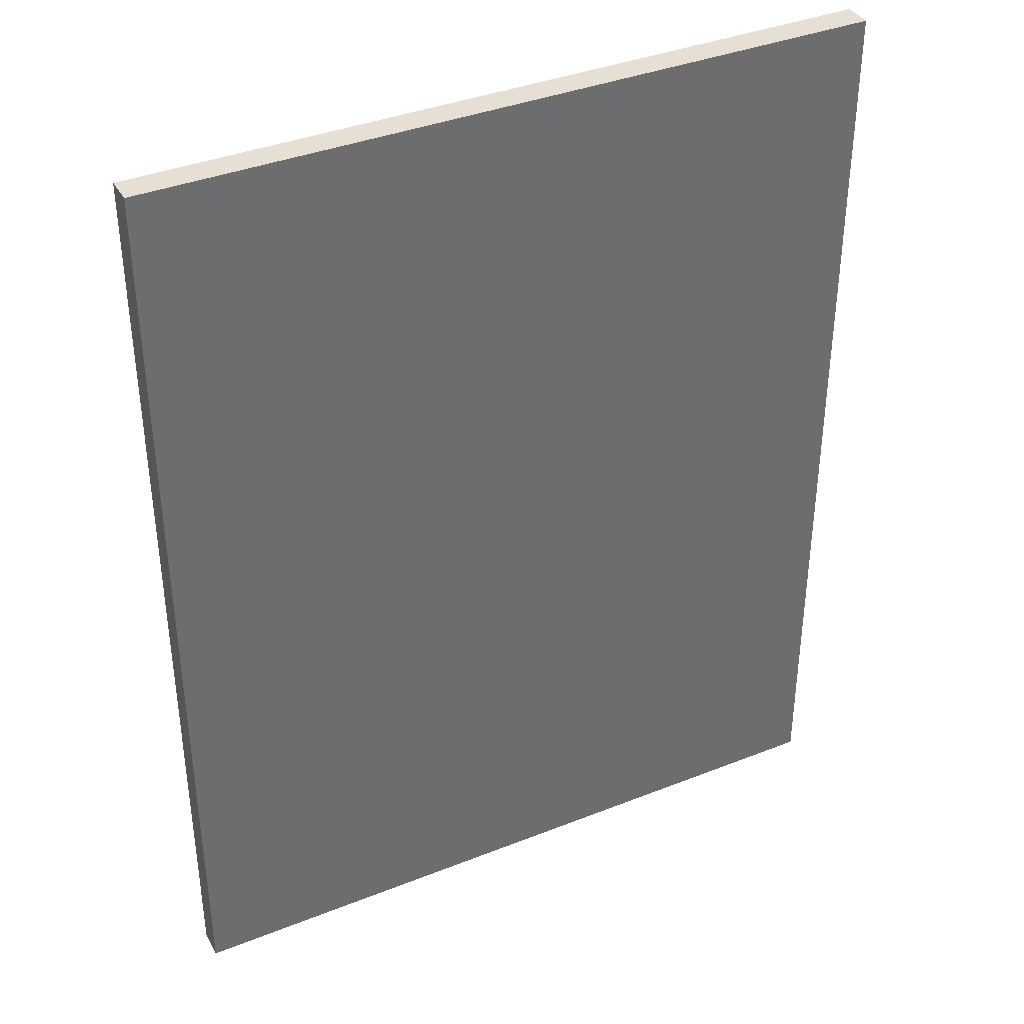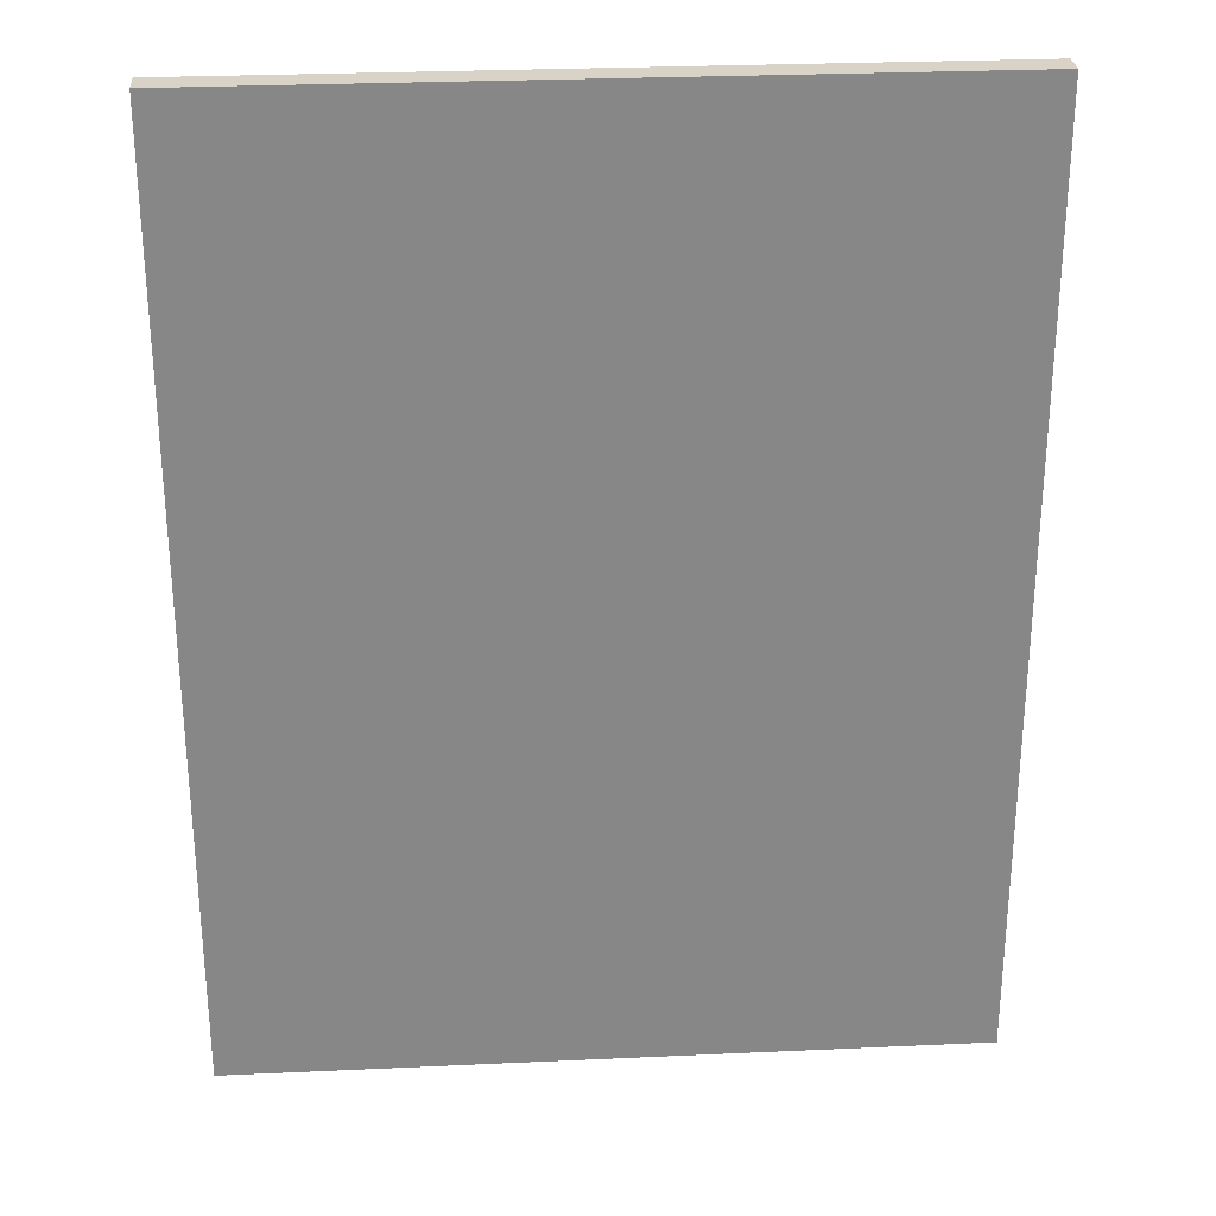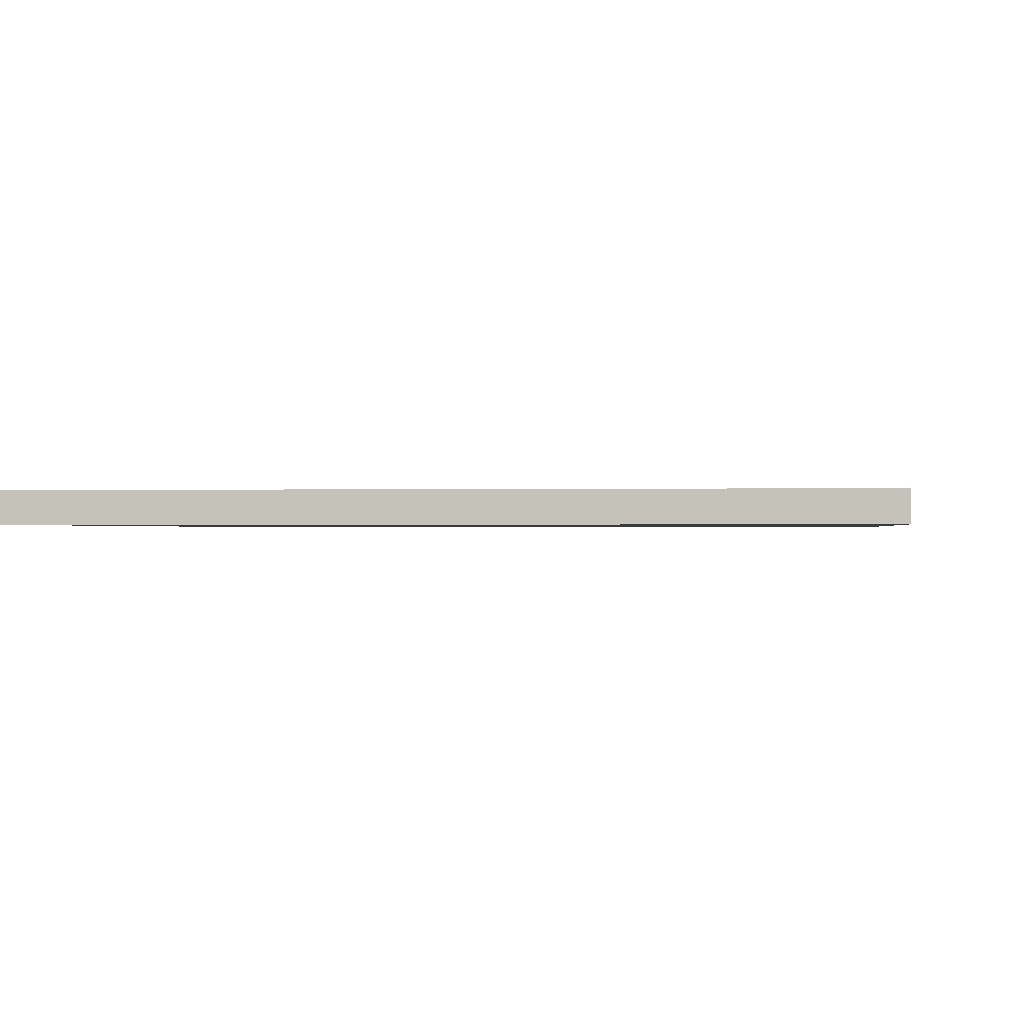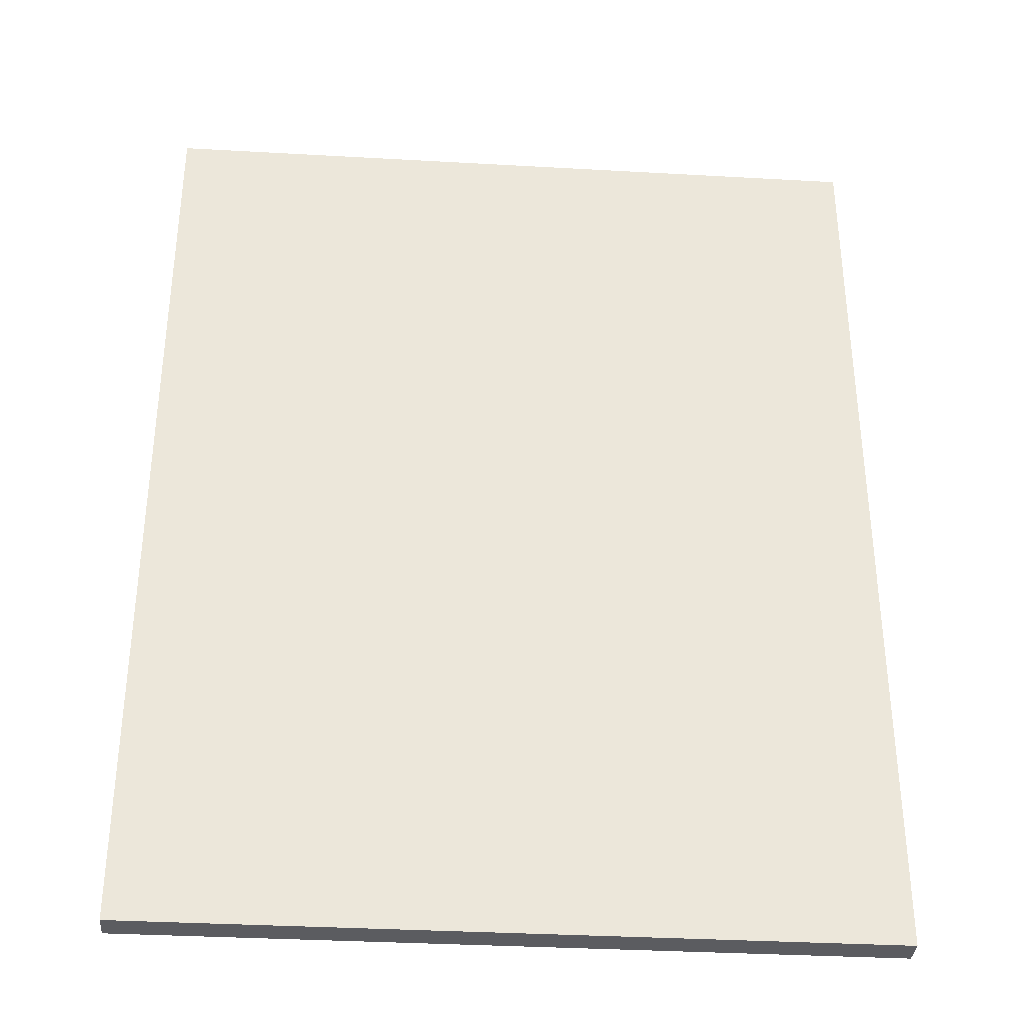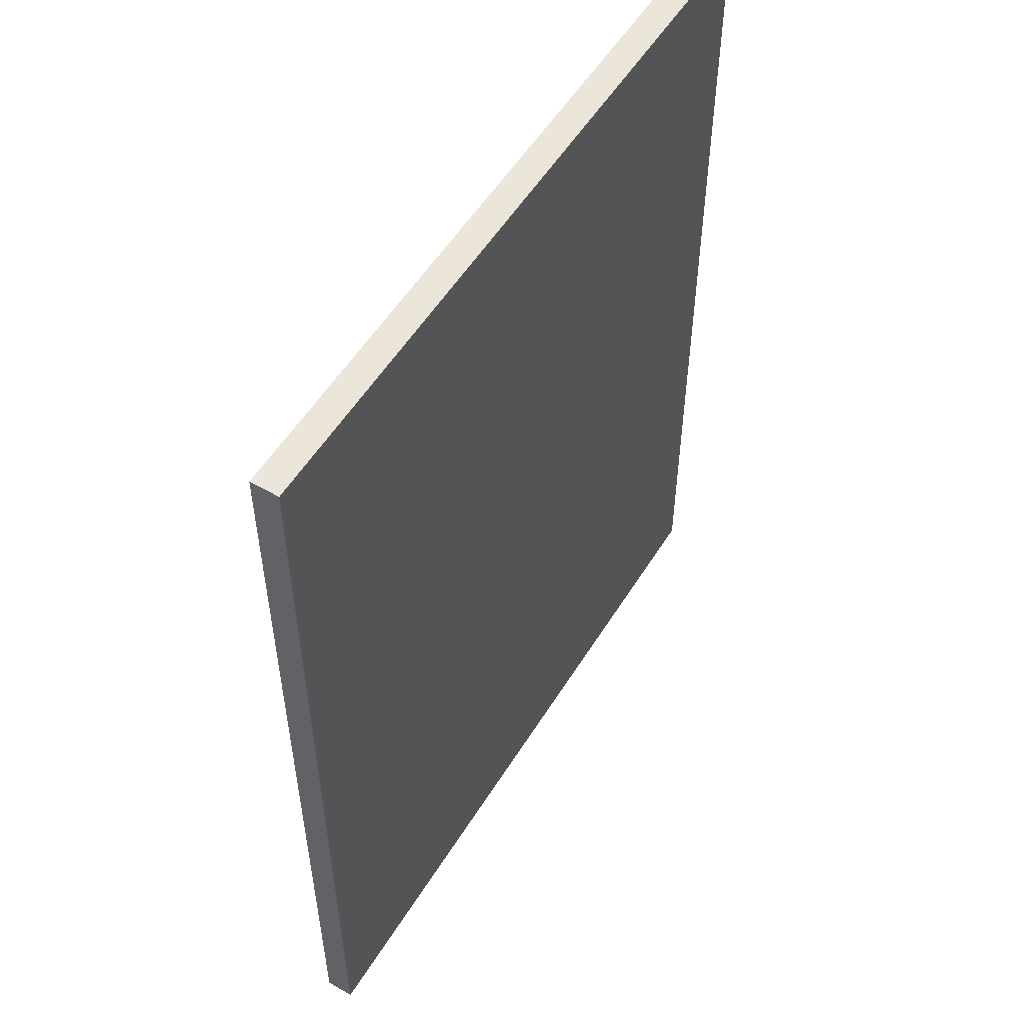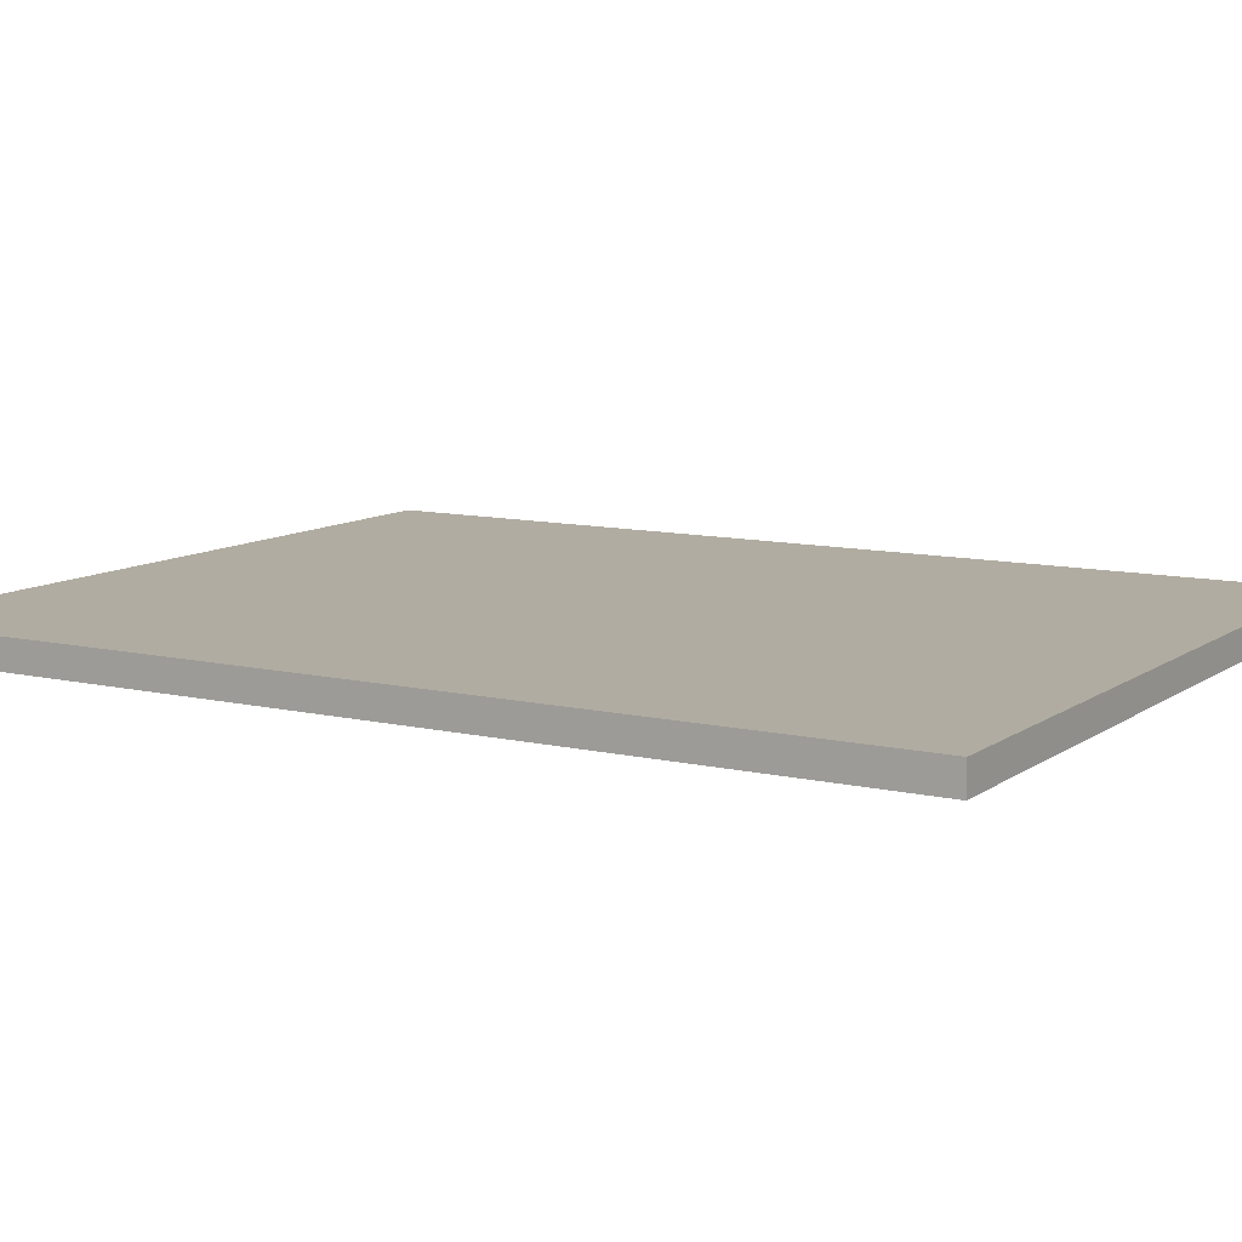
<metadata>
{"format":"obj","ext":"obj","renderer":"f3d","projection":"perspective","resolution":1024,"background":"white","views":[{"elev":38.1,"azim":-26.7,"up":"+Z"},{"elev":27.9,"azim":176.0,"up":"+Z"},{"elev":-0.5,"azim":6.9,"up":"+Y"},{"elev":-35.0,"azim":-4.3,"up":"+Z"},{"elev":54.5,"azim":-58.7,"up":"+Z"},{"elev":10.2,"azim":-59.2,"up":"+Y"}]}
</metadata>
<code>
o Cube.002
v -103.3 86.41 -132.2
v -103.3 86.41 132.2
v -103.3 94.3 132.2
v -103.3 94.3 -132.2
v 103.3 86.41 132.2
v 103.3 94.3 132.2
v 103.3 86.41 -132.2
v 103.3 94.3 -132.2
f 1 2 3 4
f 2 5 6 3
f 5 7 8 6
f 7 1 4 8
f 2 1 7 5
f 6 8 4 3

</code>
